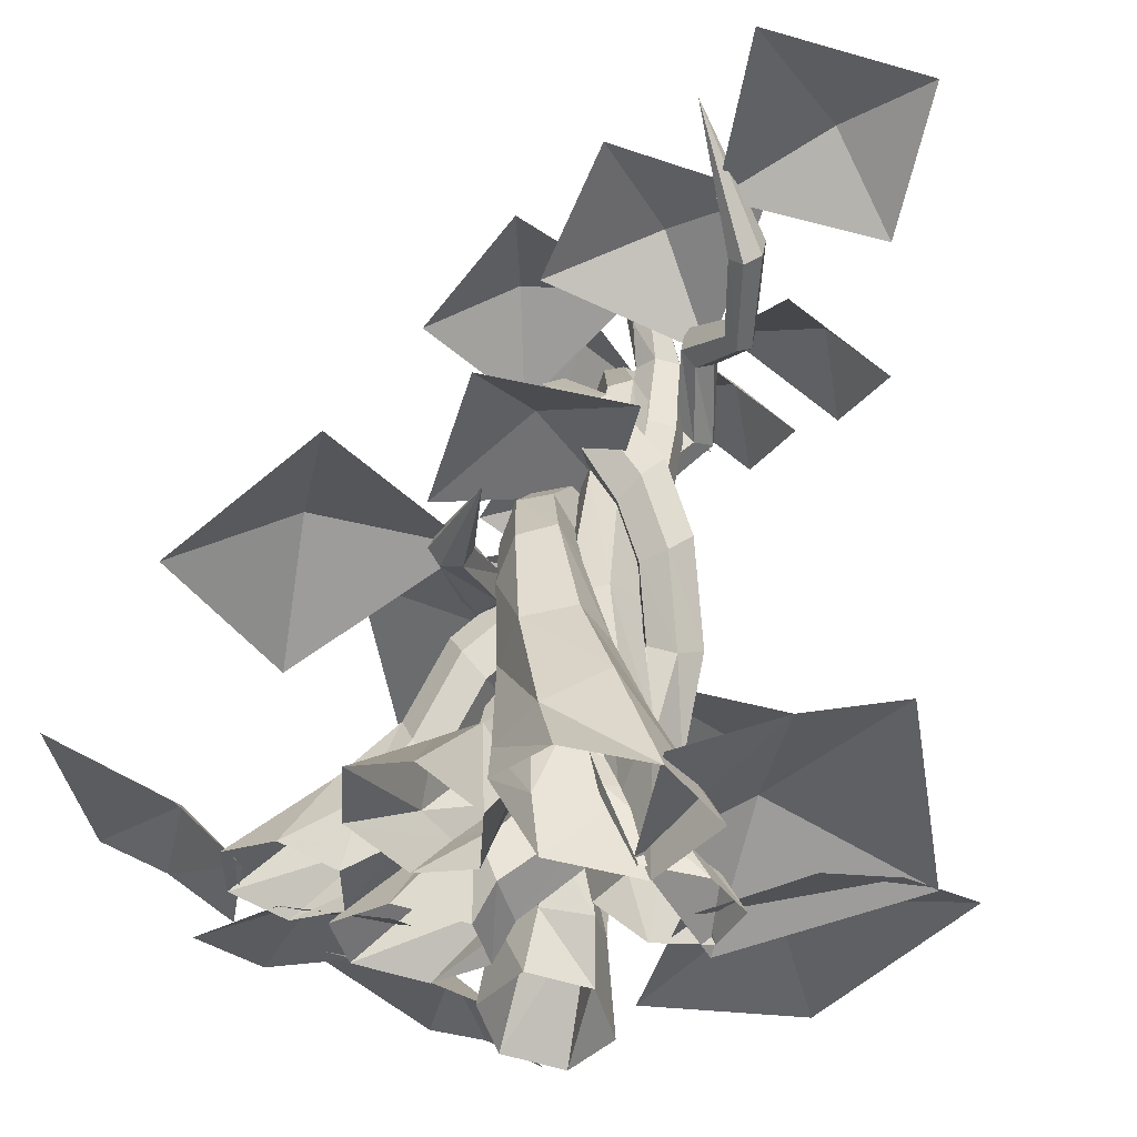
<metadata>
{"format":"obj","ext":"obj","renderer":"f3d","projection":"perspective","resolution":1024,"background":"white","views":[{"elev":49.4,"azim":-169.6,"up":"+Y"}]}
</metadata>
<code>
g beiou_yewai_21_tree02b
v 34.49 -32.6 55.2
v 79.67 -47.39 0.1031
v 54.24 -26.44 -0.0008
v 28.54 -16.53 36.3
v 26.55 -52.49 51.34
v 72.59 -73.79 0.1039
v 12.67 -56.29 28.58
v 40.07 -79.24 0.000809
v 6.725 -40.22 9.677
v 14.64 -58.3 -0.1031
v 14.66 -20.33 13.54
v 21.72 -31.9 -0.1039
v 28.54 -16.53 36.3
v 54.24 -26.44 -0.0008
v -3.31 -23.76 82.53
v -8.995 -10.4 68.09
v -10.06 -40.13 79.31
v -22.49 -43.13 61.66
v -28.18 -29.77 47.23
v -21.43 -13.4 50.44
v -8.995 -10.4 68.09
v -13.24 -18.46 112
v -17.97 -4.75 92.97
v -25.29 -33.72 116.3
v -42.07 -35.27 101.7
v -46.81 -21.56 82.66
v -34.75 -6.299 78.32
v -17.97 -4.75 92.97
v -21.95 -7.772 133.2
v -25.38 1.593 121
v -31.65 -14.72 142
v -44.79 -12.3 138.5
v -48.22 -2.932 126.3
v -38.52 4.013 117.5
v -25.38 1.593 121
v -14.47 8.237 158.8
v -17.33 19.19 149.3
v -22.86 3.687 171.8
v -34.13 10.09 175.1
v -36.99 21.04 165.6
v -28.59 25.59 152.6
v -17.33 19.19 149.3
v -3.501 16.07 177.9
v -4.23 28.56 172.1
v -11.17 11.99 192.1
v -19.56 20.42 200.5
v -20.29 32.92 194.7
v -12.63 36.99 180.5
v -4.23 28.56 172.1
v 16.01 19.37 202.6
v 19.88 30.37 203.3
v 8.551 15.62 213.4
v 4.97 22.88 224.8
v 8.847 33.89 225.5
v 16.3 37.63 214.7
v 19.88 30.37 203.3
v 36.4 -0.6437 231.2
v 43.57 5.182 237.2
v 27.41 -1.749 237.3
v 25.57 2.971 249.5
v 32.73 8.797 255.5
v 41.73 9.902 249.4
v 43.57 5.182 237.2
v 37.93 -31.85 256.7
v 44.61 -28.66 263.7
v 29.72 -31.59 261.5
v 28.2 -28.14 273.2
v 34.88 -24.95 280.1
v 43.09 -25.21 275.4
v 44.61 -28.66 263.7
v 45.55 -64.06 277.7
v 50.82 -58.88 282.2
v 39.14 -66.68 283.6
v 38.02 -64.12 294.1
v 43.29 -58.94 298.6
v 49.69 -56.31 292.6
v 50.82 -58.88 282.2
v 89.25 -91.13 314.1
v 89.25 -91.13 314.1
v 26.09 31.91 48.9
v 40.03 70 -1.359
v 15.24 44.11 -1.403
v 8.296 27.49 28.05
v 45.02 18.83 47.72
v 67.04 60.08 -1.334
v 46.17 1.329 25.7
v 69.27 24.28 -1.352
v 33.72 -11.64 23.22
v 44.48 -1.611 -1.396
v 14.78 1.446 24.4
v 17.46 8.303 -1.421
v 8.296 27.49 28.05
v 15.24 44.11 -1.403
v 18.32 11.11 72.44
v 4.181 5.167 63.09
v 32.22 2.716 69.8
v 31.98 -11.63 57.81
v 17.85 -17.58 48.46
v 3.945 -9.178 51.1
v 4.181 5.167 63.09
v 19.64 -0.3062 106.8
v 5.006 -6.361 98.16
v 33.56 -10.11 107.6
v 32.85 -25.97 99.88
v 18.22 -32.03 91.25
v 4.297 -22.22 90.39
v 5.006 -6.361 98.16
v 7.567 -1.203 136.3
v -7.481 -7.543 125.2
v 20.97 -12.44 142.3
v 19.33 -30.03 137.1
v 4.283 -36.37 125.9
v -9.123 -25.13 120
v -7.481 -7.543 125.2
v -0.02693 -7.611 162.4
v -11.79 -12.36 157.9
v 9.325 -15.79 167.9
v 6.914 -28.72 168.8
v -4.849 -33.47 164.2
v -14.2 -25.18 157.2
v -11.79 -12.36 157.9
v -5.971 -0.1868 200.3
v -18.3 -4.288 199.8
v 3.609 -8.44 204.9
v 0.8615 -20.79 208.9
v -11.47 -24.9 208.4
v -21.05 -16.64 203.8
v -18.3 -4.288 199.8
v -6.054 5.412 240.7
v -18.37 1.565 242.4
v 3.567 -3.38 241
v 0.8765 -16.02 243.1
v -11.43 -19.87 244.8
v -21.06 -11.08 244.4
v -18.37 1.565 242.4
v -3.061 3.53 279.7
v -13.81 0.1662 281.2
v 5.324 -4.143 279.8
v 2.955 -15.18 281.3
v -7.797 -18.54 282.7
v -16.18 -10.87 282.7
v -13.81 0.1662 281.2
v 2.489 11.53 298.6
v -0.8655 12.42 307
v 9.703 6.059 297
v 13.56 1.468 303.8
v 10.21 2.351 312.3
v 2.994 7.826 313.8
v -0.8655 12.42 307
v 41.31 43.39 318.3
v 41.31 43.39 318.3
v -37.79 45.67 53.93
v -73.53 57.07 0.01539
v -47.44 23.88 -5.797
v -29.19 19.37 30.63
v -22.89 69.41 54.65
v -50.15 87.36 0.06576
v 1.182 71.34 32.06
v -10.33 90.02 0.05036
v 17.58 49.52 24.58
v 13.66 64.09 -0.0154
v 2.676 25.78 23.86
v -5.804 28.27 -5.812
v -29.19 19.37 30.63
v -47.44 23.88 -5.797
v -15.69 33.95 95.06
v -6.786 16.17 83.15
v -2.7 52.08 96.1
v 19.19 52.44 85.23
v 26.34 31.52 77.16
v 13.35 13.38 76.12
v -6.786 16.17 83.15
v 4.299 26.86 139.7
v 9.362 14.57 124.3
v 15.04 39.21 146.1
v 30.84 39.27 137.1
v 35.9 26.99 121.7
v 25.16 14.64 115.3
v 9.362 14.57 124.3
v 11.94 13.33 166.8
v 15.89 3.316 151.3
v 22.68 22.43 176.6
v 37.36 21.5 171
v 41.31 11.49 155.5
v 30.58 2.392 145.7
v 15.89 3.316 151.3
v 5.64 -6.89 193
v 10.01 -18.75 179.9
v 15.47 -1.42 207.6
v 29.67 -7.806 209
v 34.04 -19.66 195.8
v 24.21 -25.13 181.3
v 10.01 -18.75 179.9
v 1.074 -20.2 218.4
v 0.491 -33.79 215.6
v 9.146 -15.74 231.8
v 16.64 -24.88 242.4
v 16.05 -38.48 239.7
v 7.98 -42.93 226.3
v 0.491 -33.79 215.6
v -25.44 -12.58 248.1
v -33.27 -19.8 254.5
v -16.47 -9.74 254.6
v -15.34 -14.13 267.6
v -23.17 -21.35 274
v -32.14 -24.19 267.5
v -33.27 -19.8 254.5
v -23.29 20.61 260.3
v -30.56 18.36 266
v -15.86 23.21 267.3
v -15.69 23.56 280.1
v -22.95 21.31 285.8
v -30.39 18.71 278.8
v -30.56 18.36 266
v -41.26 43.31 250.7
v -47.21 41.49 255.4
v -35.29 45.61 256.3
v -35.27 46.1 266.7
v -41.22 44.28 271.4
v -47.19 41.98 265.8
v -47.21 41.49 255.4
v -41.14 85.66 258.4
v -48.15 86.19 264.6
v -34.13 82.81 263.8
v -34.14 80.49 275.4
v -41.14 81.01 281.5
v -48.15 83.87 276.1
v -48.15 86.19 264.6
v -13.91 132.1 304
v -13.91 132.1 304
v 5.104 -54.56 303.2
v 2.885 -50.95 313.1
v -26.53 -84.36 310.4
v -3.625 -46.55 313.1
v -7.916 -45.75 303.3
v -5.696 -49.36 293.5
v 0.8134 -53.77 293.5
v 5.104 -54.56 303.2
v -26.53 -84.36 310.4
v 21.57 -20.99 292.1
v 23.56 -25.94 282.2
v 12.86 -18.73 293.8
v 6.13 -21.42 285.5
v 8.12 -26.37 275.6
v 16.84 -28.63 273.9
v 23.56 -25.94 282.2
v 12.77 14.72 248.2
v 16.08 4.876 240.2
v 2.325 16.35 252.8
v -4.821 8.117 249.3
v -1.519 -1.732 241.3
v 8.93 -3.352 236.7
v 16.08 4.876 240.2
v 10.86 18.46 193.8
v 14.79 6.164 192.4
v -1.718 21.12 196.1
v -10.36 11.48 196.9
v -6.42 -0.8072 195.4
v 6.154 -3.468 193.1
v 14.79 6.164 192.4
v 7.716 22.75 123.8
v 13.12 6.391 123.7
v -8.736 26.22 129.9
v -19.79 13.34 135.8
v -14.38 -3.025 135.7
v 2.068 -6.497 129.6
v 13.12 6.391 123.7
v -10.79 16.92 60.03
v -5.296 1.975 58.98
v -26.29 19.04 68.09
v -36.31 6.216 75.1
v -30.82 -8.732 74.05
v -15.31 -10.85 65.99
v -5.296 1.975 58.98
v -22.84 24.6 33.43
v -12.51 -2.714 32.52
v -39.68 17.95 39.16
v -50.48 3.3 42.8
v -46.32 -16.66 40.17
v -31.36 -21.96 33.92
v -12.51 -2.714 32.52
v -41.89 24.5 0.1987
v -24.83 -4.534 0.06934
v -69.16 22.71 0.1293
v -83.45 4.322 -0.0694
v -72.24 -19.97 -0.1987
v -46.76 -25.87 -0.1293
v -24.83 -4.534 0.06934
v 85 -12.57 45.18
v 119.8 -9.543 0.4279
v 96.38 4.253 -0.02174
v 70.58 -3.135 30.44
v 83.73 -30.97 47.17
v 119.5 -36.49 0.4496
v 68.03 -39.92 34.44
v 95.71 -49.64 0.02167
v 53.61 -30.48 19.7
v 72.25 -35.84 -0.4279
v 54.89 -12.09 17.71
v 72.59 -8.897 -0.4496
v 70.58 -3.135 30.44
v 96.38 4.253 -0.02174
v 63.98 -5.546 71.36
v 56.9 1.13 58.76
v 59.64 -17.53 77.47
v 48.22 -22.84 70.99
v 41.14 -16.17 58.4
v 45.48 -4.179 52.29
v 56.9 1.13 58.76
v 51.27 9.672 104.6
v 43.82 16.89 93
v 47.56 -3.479 108.9
v 36.4 -9.418 101.6
v 28.94 -2.205 90.08
v 32.65 10.95 85.76
v 43.82 16.89 93
v 28.32 8.054 142.4
v 20.06 15.21 132.2
v 28.12 -4.85 140.9
v 19.66 -10.6 129.2
v 11.4 -3.442 119
v 11.6 9.463 120.5
v 20.06 15.21 132.2
v 5.971 -82.49 48.9
v 12.7 -122.5 -1.359
v 21.43 -87.72 -1.403
v 19.24 -69.84 28.05
v -16.96 -80.49 47.72
v -15.68 -127.2 -1.334
v -26.61 -65.85 25.7
v -35.33 -97.22 -1.352
v -22.2 -48.42 23.22
v -26.6 -62.46 -1.396
v 0.7236 -50.42 24.4
v 1.784 -57.7 -1.421
v 19.24 -69.84 28.05
v 21.43 -87.72 -1.403
v 3.299 -67.97 81.35
v 13.82 -54.27 70.82
v -14.98 -67.49 78.37
v -22.74 -53.33 64.88
v -12.22 -39.64 54.35
v 6.057 -40.11 57.32
v 13.82 -54.27 70.82
v 0.3456 -55.07 111.9
v 10.07 -42.57 103.3
v -16.6 -53.44 112.8
v -23.84 -39.3 105
v -14.12 -26.8 96.36
v 2.835 -28.43 95.5
v 10.07 -42.57 103.3
v -2.548 -22.18 138.9
v 7.392 -9.221 127.8
v -19.76 -19.04 144.9
v -27.03 -2.949 139.7
v -17.09 10.01 128.5
v 0.1197 6.871 122.6
v 7.392 -9.221 127.8
v -3.019 -10.14 162.4
v 4.855 -0.1953 157.9
v -15.19 -7.656 167.9
v -19.5 4.771 168.8
v -11.62 14.72 164.2
v 0.5541 12.23 158.8
v 4.855 -0.1953 157.9
v 4.856 -8.614 162.1
v 2.446 -21.8 170.3
v -4.826 -21.47 184.5
v 0.01538 -10.66 190.9
v 3.661 -0.9979 182.2
v 6.133 0.4917 171.8
v 4.856 -8.614 162.1
v 34.05 -26.06 146.9
v 27.61 -19 138.1
v 36.47 -21.02 158.7
v 32.45 -8.922 161.6
v 26.02 -1.862 152.8
v 23.6 -6.9 141
v 27.61 -19 138.1
v 51.25 6.308 126.5
v 43.25 8.707 118.8
v 50.72 10.97 136.8
v 42.18 18.03 139.5
v 34.18 20.43 131.8
v 34.72 15.77 121.4
v 43.25 8.707 118.8
v 59.77 56.2 110.1
v 53.74 53.54 103.9
v 57.1 57.73 118.8
v 48.4 56.6 121.2
v 42.36 53.95 114.9
v 45.04 52.41 106.3
v 53.74 53.54 103.9
v 35.72 103.9 102.9
v 35.72 103.9 102.9
f 1 2 3
f 3 4 1
f 5 6 2
f 2 1 5
f 7 8 6
f 6 5 7
f 9 10 8
f 8 7 9
f 11 12 10
f 10 9 11
f 13 14 12
f 12 11 13
f 15 1 4
f 4 16 15
f 17 5 1
f 1 15 17
f 18 7 5
f 5 17 18
f 19 9 7
f 7 18 19
f 20 11 9
f 9 19 20
f 21 13 11
f 11 20 21
f 22 15 16
f 16 23 22
f 24 17 15
f 15 22 24
f 25 18 17
f 17 24 25
f 26 19 18
f 18 25 26
f 27 20 19
f 19 26 27
f 28 21 20
f 20 27 28
f 29 22 23
f 23 30 29
f 31 24 22
f 22 29 31
f 32 25 24
f 24 31 32
f 33 26 25
f 25 32 33
f 34 27 26
f 26 33 34
f 35 28 27
f 27 34 35
f 36 29 30
f 30 37 36
f 38 31 29
f 29 36 38
f 39 32 31
f 31 38 39
f 40 33 32
f 32 39 40
f 41 34 33
f 33 40 41
f 42 35 34
f 34 41 42
f 43 36 37
f 37 44 43
f 45 38 36
f 36 43 45
f 46 39 38
f 38 45 46
f 47 40 39
f 39 46 47
f 48 41 40
f 40 47 48
f 49 42 41
f 41 48 49
f 50 43 44
f 44 51 50
f 52 45 43
f 43 50 52
f 53 46 45
f 45 52 53
f 54 47 46
f 46 53 54
f 55 48 47
f 47 54 55
f 56 49 48
f 48 55 56
f 57 50 51
f 51 58 57
f 59 52 50
f 50 57 59
f 60 53 52
f 52 59 60
f 61 54 53
f 53 60 61
f 62 55 54
f 54 61 62
f 63 56 55
f 55 62 63
f 64 57 58
f 58 65 64
f 66 59 57
f 57 64 66
f 67 60 59
f 59 66 67
f 68 61 60
f 60 67 68
f 69 62 61
f 61 68 69
f 70 63 62
f 62 69 70
f 71 64 65
f 65 72 71
f 73 66 64
f 64 71 73
f 74 67 66
f 66 73 74
f 75 68 67
f 67 74 75
f 76 69 68
f 68 75 76
f 77 70 69
f 69 76 77
f 72 78 71
f 71 78 73
f 73 78 74
f 74 78 75
f 75 78 76
f 76 79 77
f 80 81 82
f 82 83 80
f 84 85 81
f 81 80 84
f 86 87 85
f 85 84 86
f 88 89 87
f 87 86 88
f 90 91 89
f 89 88 90
f 92 93 91
f 91 90 92
f 94 80 83
f 83 95 94
f 96 84 80
f 80 94 96
f 97 86 84
f 84 96 97
f 98 88 86
f 86 97 98
f 99 90 88
f 88 98 99
f 100 92 90
f 90 99 100
f 101 94 95
f 95 102 101
f 103 96 94
f 94 101 103
f 104 97 96
f 96 103 104
f 105 98 97
f 97 104 105
f 106 99 98
f 98 105 106
f 107 100 99
f 99 106 107
f 108 101 102
f 102 109 108
f 110 103 101
f 101 108 110
f 111 104 103
f 103 110 111
f 112 105 104
f 104 111 112
f 113 106 105
f 105 112 113
f 114 107 106
f 106 113 114
f 115 108 109
f 109 116 115
f 117 110 108
f 108 115 117
f 118 111 110
f 110 117 118
f 119 112 111
f 111 118 119
f 120 113 112
f 112 119 120
f 121 114 113
f 113 120 121
f 122 115 116
f 116 123 122
f 124 117 115
f 115 122 124
f 125 118 117
f 117 124 125
f 126 119 118
f 118 125 126
f 127 120 119
f 119 126 127
f 128 121 120
f 120 127 128
f 129 122 123
f 123 130 129
f 131 124 122
f 122 129 131
f 132 125 124
f 124 131 132
f 133 126 125
f 125 132 133
f 134 127 126
f 126 133 134
f 135 128 127
f 127 134 135
f 136 129 130
f 130 137 136
f 138 131 129
f 129 136 138
f 139 132 131
f 131 138 139
f 140 133 132
f 132 139 140
f 141 134 133
f 133 140 141
f 142 135 134
f 134 141 142
f 143 136 137
f 137 144 143
f 145 138 136
f 136 143 145
f 146 139 138
f 138 145 146
f 147 140 139
f 139 146 147
f 148 141 140
f 140 147 148
f 149 142 141
f 141 148 149
f 144 150 143
f 143 150 145
f 145 150 146
f 146 150 147
f 147 150 148
f 148 151 149
f 152 153 154
f 154 155 152
f 156 157 153
f 153 152 156
f 158 159 157
f 157 156 158
f 160 161 159
f 159 158 160
f 162 163 161
f 161 160 162
f 164 165 163
f 163 162 164
f 166 152 155
f 155 167 166
f 168 156 152
f 152 166 168
f 169 158 156
f 156 168 169
f 170 160 158
f 158 169 170
f 171 162 160
f 160 170 171
f 172 164 162
f 162 171 172
f 173 166 167
f 167 174 173
f 175 168 166
f 166 173 175
f 176 169 168
f 168 175 176
f 177 170 169
f 169 176 177
f 178 171 170
f 170 177 178
f 179 172 171
f 171 178 179
f 180 173 174
f 174 181 180
f 182 175 173
f 173 180 182
f 183 176 175
f 175 182 183
f 184 177 176
f 176 183 184
f 185 178 177
f 177 184 185
f 186 179 178
f 178 185 186
f 187 180 181
f 181 188 187
f 189 182 180
f 180 187 189
f 190 183 182
f 182 189 190
f 191 184 183
f 183 190 191
f 192 185 184
f 184 191 192
f 193 186 185
f 185 192 193
f 194 187 188
f 188 195 194
f 196 189 187
f 187 194 196
f 197 190 189
f 189 196 197
f 198 191 190
f 190 197 198
f 199 192 191
f 191 198 199
f 200 193 192
f 192 199 200
f 201 194 195
f 195 202 201
f 203 196 194
f 194 201 203
f 204 197 196
f 196 203 204
f 205 198 197
f 197 204 205
f 206 199 198
f 198 205 206
f 207 200 199
f 199 206 207
f 208 201 202
f 202 209 208
f 210 203 201
f 201 208 210
f 211 204 203
f 203 210 211
f 212 205 204
f 204 211 212
f 213 206 205
f 205 212 213
f 214 207 206
f 206 213 214
f 215 208 209
f 209 216 215
f 217 210 208
f 208 215 217
f 218 211 210
f 210 217 218
f 219 212 211
f 211 218 219
f 220 213 212
f 212 219 220
f 221 214 213
f 213 220 221
f 222 215 216
f 216 223 222
f 224 217 215
f 215 222 224
f 225 218 217
f 217 224 225
f 226 219 218
f 218 225 226
f 227 220 219
f 219 226 227
f 228 221 220
f 220 227 228
f 223 229 222
f 222 229 224
f 224 229 225
f 225 229 226
f 226 229 227
f 227 230 228
f 231 232 233
f 232 234 233
f 234 235 233
f 235 236 233
f 233 236 237
f 237 238 239
f 240 232 231
f 231 241 240
f 242 234 232
f 232 240 242
f 243 235 234
f 234 242 243
f 244 236 235
f 235 243 244
f 245 237 236
f 236 244 245
f 246 238 237
f 237 245 246
f 247 240 241
f 241 248 247
f 249 242 240
f 240 247 249
f 250 243 242
f 242 249 250
f 251 244 243
f 243 250 251
f 252 245 244
f 244 251 252
f 253 246 245
f 245 252 253
f 254 247 248
f 248 255 254
f 256 249 247
f 247 254 256
f 257 250 249
f 249 256 257
f 258 251 250
f 250 257 258
f 259 252 251
f 251 258 259
f 260 253 252
f 252 259 260
f 261 254 255
f 255 262 261
f 263 256 254
f 254 261 263
f 264 257 256
f 256 263 264
f 265 258 257
f 257 264 265
f 266 259 258
f 258 265 266
f 267 260 259
f 259 266 267
f 268 261 262
f 262 269 268
f 270 263 261
f 261 268 270
f 271 264 263
f 263 270 271
f 272 265 264
f 264 271 272
f 273 266 265
f 265 272 273
f 274 267 266
f 266 273 274
f 275 268 269
f 269 276 275
f 277 270 268
f 268 275 277
f 278 271 270
f 270 277 278
f 279 272 271
f 271 278 279
f 280 273 272
f 272 279 280
f 281 274 273
f 273 280 281
f 282 275 276
f 276 283 282
f 284 277 275
f 275 282 284
f 285 278 277
f 277 284 285
f 286 279 278
f 278 285 286
f 287 280 279
f 279 286 287
f 288 281 280
f 280 287 288
f 289 290 291
f 291 292 289
f 293 294 290
f 290 289 293
f 295 296 294
f 294 293 295
f 297 298 296
f 296 295 297
f 299 300 298
f 298 297 299
f 301 302 300
f 300 299 301
f 303 289 292
f 292 304 303
f 305 293 289
f 289 303 305
f 306 295 293
f 293 305 306
f 307 297 295
f 295 306 307
f 308 299 297
f 297 307 308
f 309 301 299
f 299 308 309
f 310 303 304
f 304 311 310
f 312 305 303
f 303 310 312
f 313 306 305
f 305 312 313
f 314 307 306
f 306 313 314
f 315 308 307
f 307 314 315
f 316 309 308
f 308 315 316
f 317 310 311
f 311 318 317
f 319 312 310
f 310 317 319
f 320 313 312
f 312 319 320
f 321 314 313
f 313 320 321
f 322 315 314
f 314 321 322
f 323 316 315
f 315 322 323
f 324 325 326
f 326 327 324
f 328 329 325
f 325 324 328
f 330 331 329
f 329 328 330
f 332 333 331
f 331 330 332
f 334 335 333
f 333 332 334
f 336 337 335
f 335 334 336
f 338 324 327
f 327 339 338
f 340 328 324
f 324 338 340
f 341 330 328
f 328 340 341
f 342 332 330
f 330 341 342
f 343 334 332
f 332 342 343
f 344 336 334
f 334 343 344
f 345 338 339
f 339 346 345
f 347 340 338
f 338 345 347
f 348 341 340
f 340 347 348
f 349 342 341
f 341 348 349
f 350 343 342
f 342 349 350
f 351 344 343
f 343 350 351
f 352 345 346
f 346 353 352
f 354 347 345
f 345 352 354
f 355 348 347
f 347 354 355
f 356 349 348
f 348 355 356
f 357 350 349
f 349 356 357
f 358 351 350
f 350 357 358
f 359 352 353
f 353 360 359
f 361 354 352
f 352 359 361
f 362 355 354
f 354 361 362
f 363 356 355
f 355 362 363
f 364 357 356
f 356 363 364
f 365 358 357
f 357 364 365
f 359 360 366
f 366 367 359
f 368 361 359
f 359 367 368
f 369 362 361
f 361 368 369
f 370 363 362
f 362 369 370
f 364 363 370
f 370 371 364
f 372 365 364
f 364 371 372
f 373 367 366
f 366 374 373
f 375 368 367
f 367 373 375
f 376 369 368
f 368 375 376
f 377 370 369
f 369 376 377
f 371 370 377
f 377 378 371
f 379 372 371
f 371 378 379
f 380 373 374
f 374 381 380
f 382 375 373
f 373 380 382
f 383 376 375
f 375 382 383
f 384 377 376
f 376 383 384
f 385 378 377
f 377 384 385
f 386 379 378
f 378 385 386
f 387 380 381
f 381 388 387
f 389 382 380
f 380 387 389
f 390 383 382
f 382 389 390
f 391 384 383
f 383 390 391
f 392 385 384
f 384 391 392
f 393 386 385
f 385 392 393
f 388 394 387
f 387 394 389
f 389 394 390
f 390 394 391
f 391 394 392
f 392 395 393
g beiou_yewai_21_tree02b
v -11.33 72.82 184.1
v 2.759 -0.3036 200.2
v 33.89 48.25 197.2
v -11.33 72.82 184.1
v 73.92 16.99 167.3
v 54.68 89.42 174.5
v 61.54 61.7 296.4
v 9.271 11.28 311.3
v 62.46 8.654 308.5
v 61.54 61.7 296.4
v 55.82 -37.76 280.9
v 99.2 9.836 273.5
v 104.6 -34.86 163.1
v 3.733 -9.292 185.6
v 46.65 -77.46 181.4
v 104.6 -34.86 163.1
v -16.62 -109.5 139.6
v 86.37 -128.2 149.6
v -99.7 101.9 264.9
v -25.57 98.22 282.2
v -71 128.7 300.7
v -99.7 101.9 264.9
v -36.13 176.2 298.3
v -110 161.9 296.8
v 77.93 -116.8 278.8
v 51.63 -61.38 291.4
v 35.22 -103.2 289
v 77.93 -116.8 278.8
v -0.1539 -85.45 265.7
v 26.28 -133 259.5
v -46.74 -72.87 292
v 6.19 -41.9 304.6
v -36.94 -29.15 302.2
v -46.74 -72.87 292
v -22.25 7.62 278.9
v -67.33 -22.81 272.7
v -85.95 2.078 258.3
v -33.02 33.06 270.8
v -76.15 45.8 268.5
v -85.95 2.078 258.3
v -61.46 82.57 245.2
v -106.5 52.14 238.9
v 93.92 128.2 98.1
v 43.5 52.56 116.7
v 109.2 63.57 113.2
v 93.92 128.2 98.1
v 113.5 5.037 78.68
v 153.8 74.83 69.43
v -18.54 -134.1 99.96
v -14.91 -22.21 123
v -70.44 -80.78 138.8
v -18.54 -134.1 99.96
v -128.9 -25.54 114.7
v -123.1 -124.3 100.5
v 43.75 6.339 316.7
v 2.275 -36.25 297
v 37.6 -38.47 324.9
v 43.75 6.339 316.7
v 48.75 -77.68 303.6
v 80.43 -37.47 323.1
v -46.07 90.44 296.8
v -27.07 17.91 272
v -1.669 54.62 307.1
v -46.07 90.44 296.8
v 47.95 41.14 280.3
v 25.14 101.5 304.8
f 396 397 398
f 398 399 396
f 397 400 398
f 400 401 398
f 398 401 399
f 402 403 404
f 404 405 402
f 403 406 404
f 406 407 404
f 404 407 405
f 408 409 410
f 410 411 408
f 409 412 410
f 412 413 410
f 410 413 411
f 414 415 416
f 416 417 414
f 415 418 416
f 418 419 416
f 416 419 417
f 420 421 422
f 422 423 420
f 421 424 422
f 424 425 422
f 422 425 423
f 426 427 428
f 428 429 426
f 427 430 428
f 430 431 428
f 428 431 429
f 432 433 434
f 434 435 432
f 433 436 434
f 436 437 434
f 434 437 435
f 438 439 440
f 440 441 438
f 439 442 440
f 442 443 440
f 440 443 441
f 444 445 446
f 446 447 444
f 445 448 446
f 448 449 446
f 446 449 447
f 450 451 452
f 452 453 450
f 451 454 452
f 454 455 452
f 452 455 453
f 456 457 458
f 458 459 456
f 457 460 458
f 460 461 458
f 458 461 459
g beiou_yewai_21_tree02b
v 112.8 -20.85 3.04
v 121.1 -66.6 6.014
v 153.4 -66.65 23.99
v 143.9 -22.84 27.95
v 185 -66.57 34.24
v 196.7 11.88 27.73
v 134.9 20 0.06596
v 100 -41.9 0.8458
v 54.45 -42.83 3.762
v 49.33 -74.09 21.39
v 93.23 -71.77 25.28
v 44.47 -104.6 31.44
v 118.6 -128.3 25.06
v 136.1 -69.69 -2.07
v 13.96 -105.6 8.488
v -2.397 -149.4 11.48
v 25.51 -166.1 29.58
v 39.89 -123.4 33.57
v 52.8 -182.3 39.9
v 103.4 -120.6 33.35
v 54.13 -81.66 5.494
v -39.81 25.02 2.931
v -48.88 86.11 6.88
v -91.76 87.61 30.76
v -81.1 29.04 36.02
v -133.6 88.91 44.37
v -152.7 -14.7 35.73
v -70.94 -28.22 -1.019
v -58.25 -10.32 2.931
v -107.6 26.76 6.88
v -139.2 -2.301 30.76
v -90.45 -36.48 36.02
v -169.9 -30.78 44.37
v -110.6 -117.9 35.73
v -42.98 -70.08 -1.019
f 462 463 464
f 465 462 464
f 466 465 464
f 466 467 465
f 468 462 465
f 465 467 468
f 469 470 471
f 472 469 471
f 473 472 471
f 473 474 472
f 475 469 472
f 472 474 475
f 476 477 478
f 479 476 478
f 480 479 478
f 480 481 479
f 482 476 479
f 479 481 482
f 483 484 485
f 486 483 485
f 487 486 485
f 487 488 486
f 489 483 486
f 486 488 489
f 490 491 492
f 493 490 492
f 494 493 492
f 494 495 493
f 496 490 493
f 493 495 496

</code>
